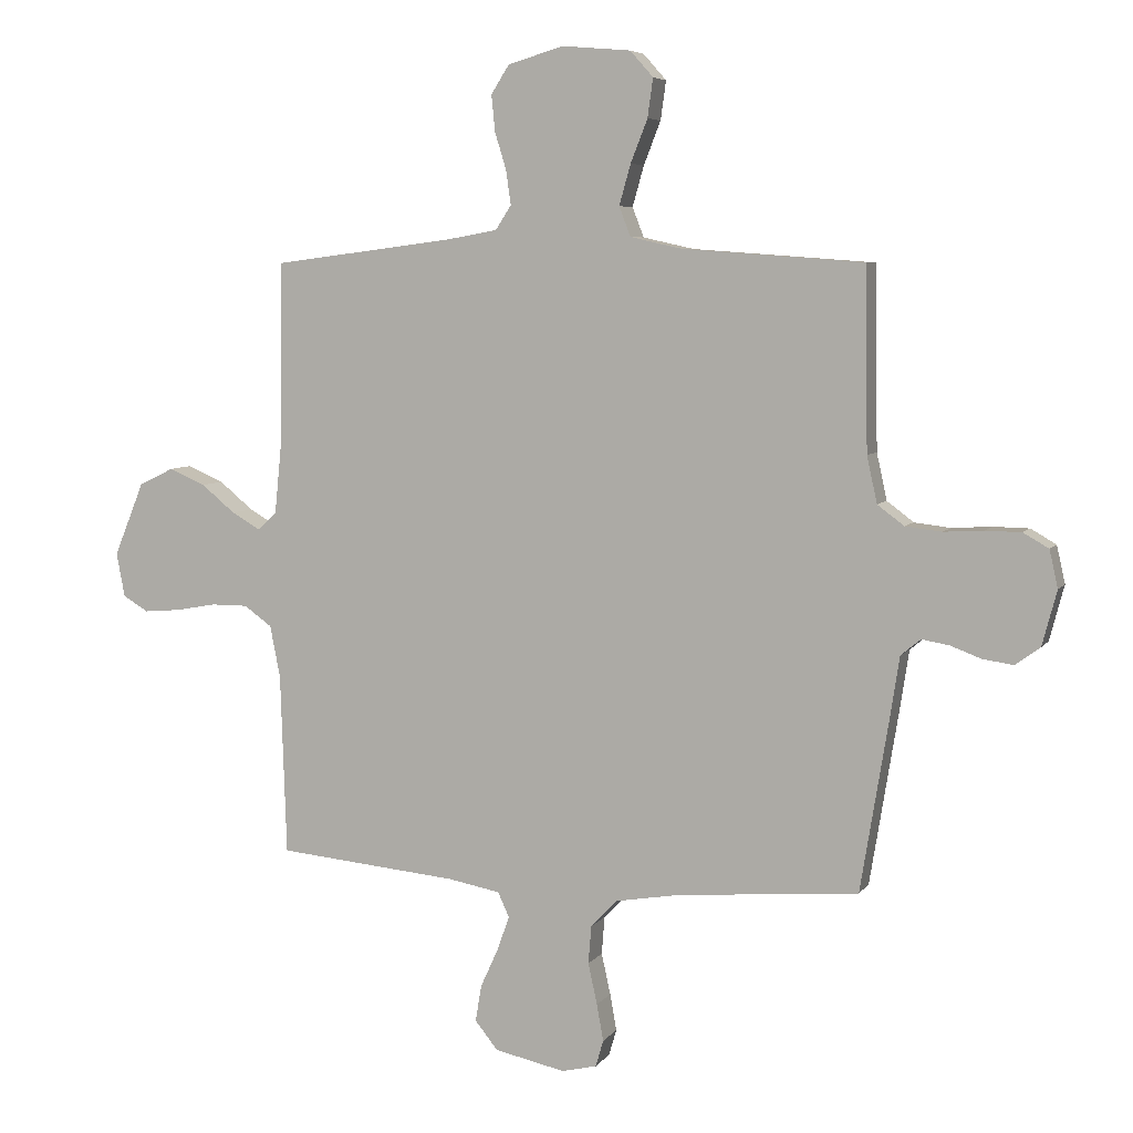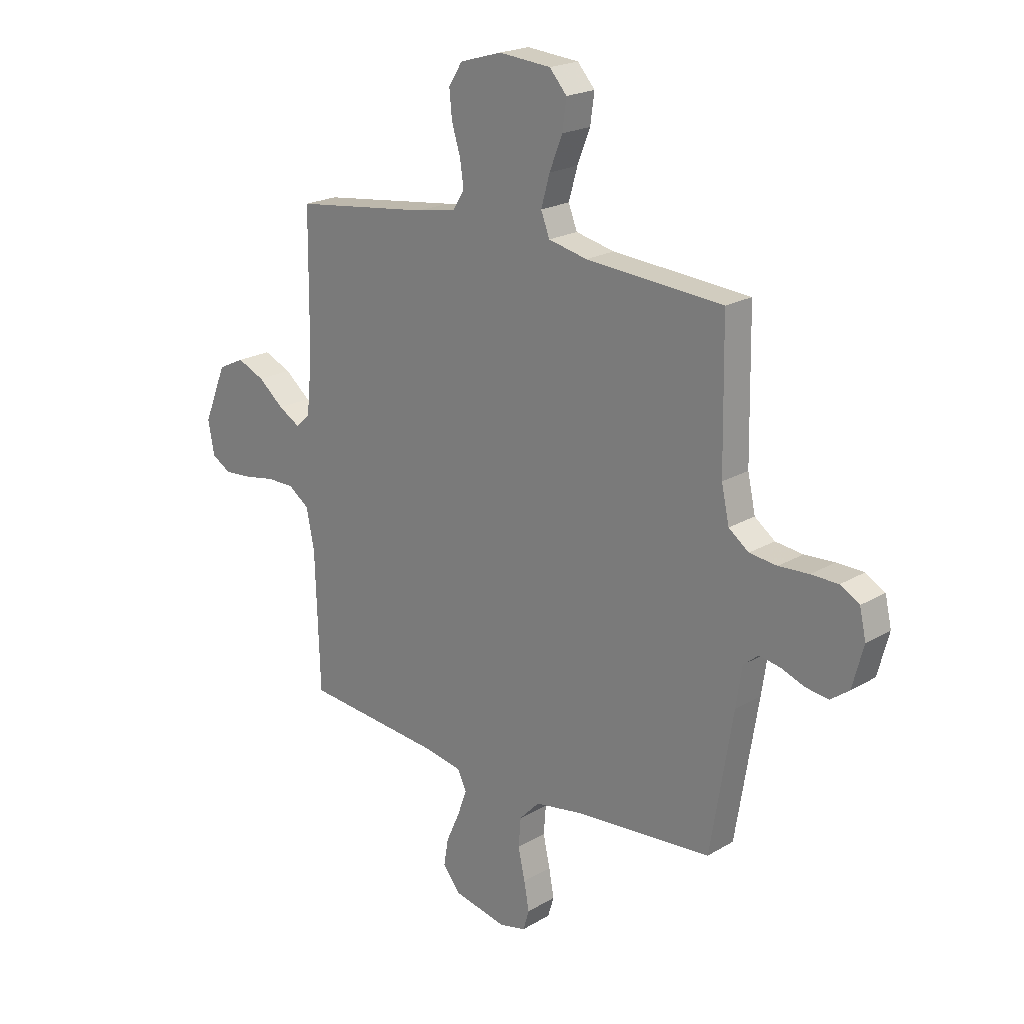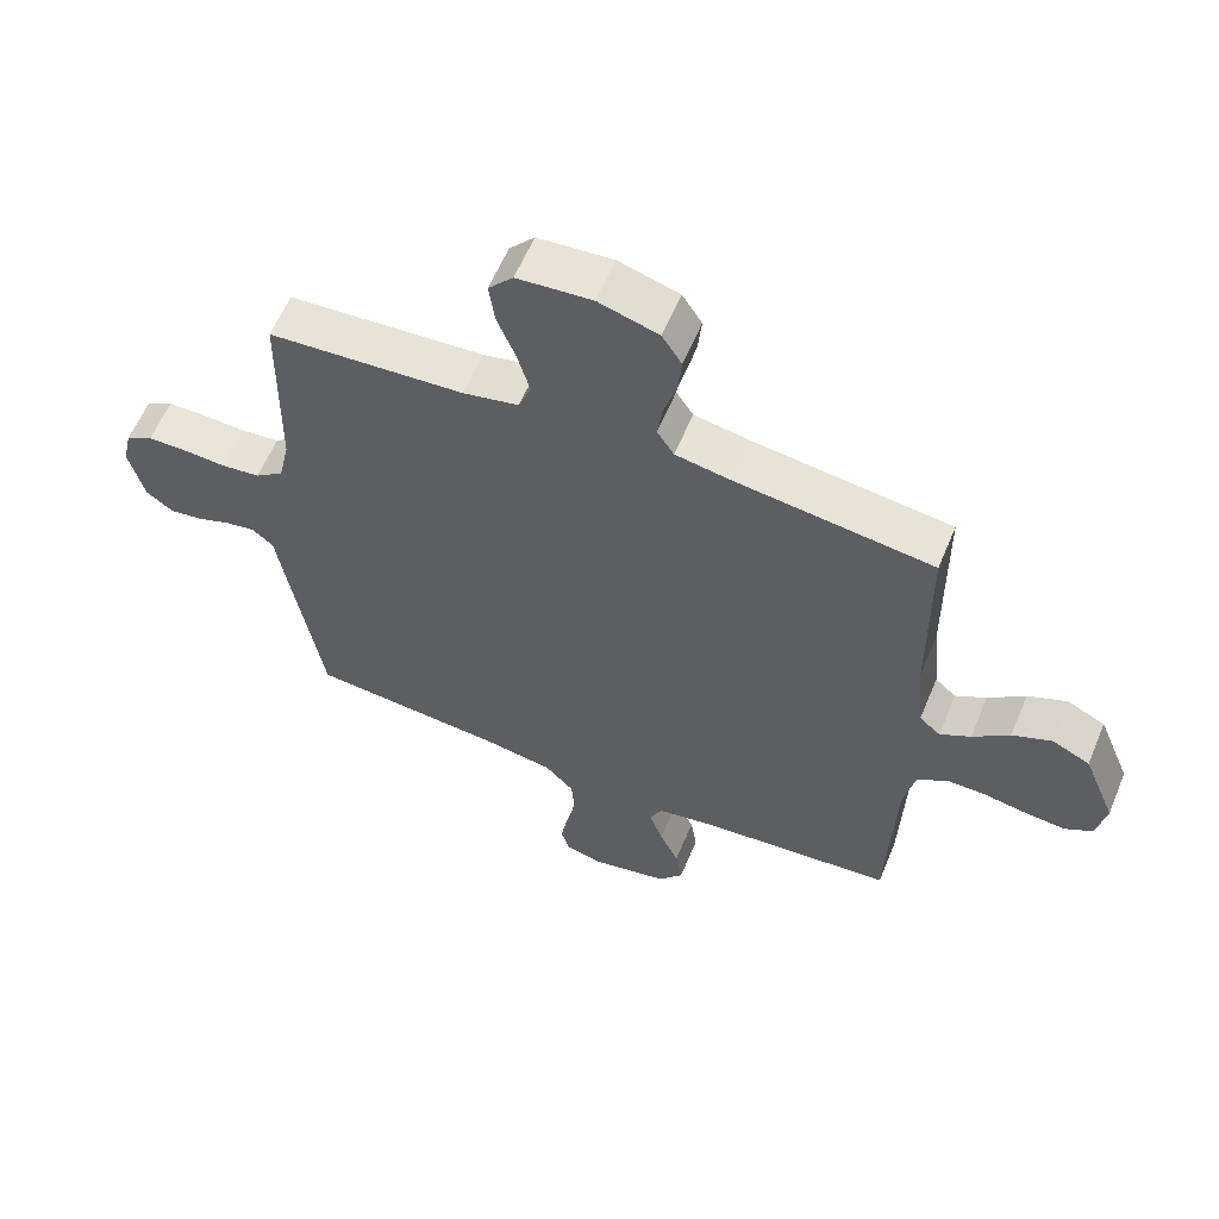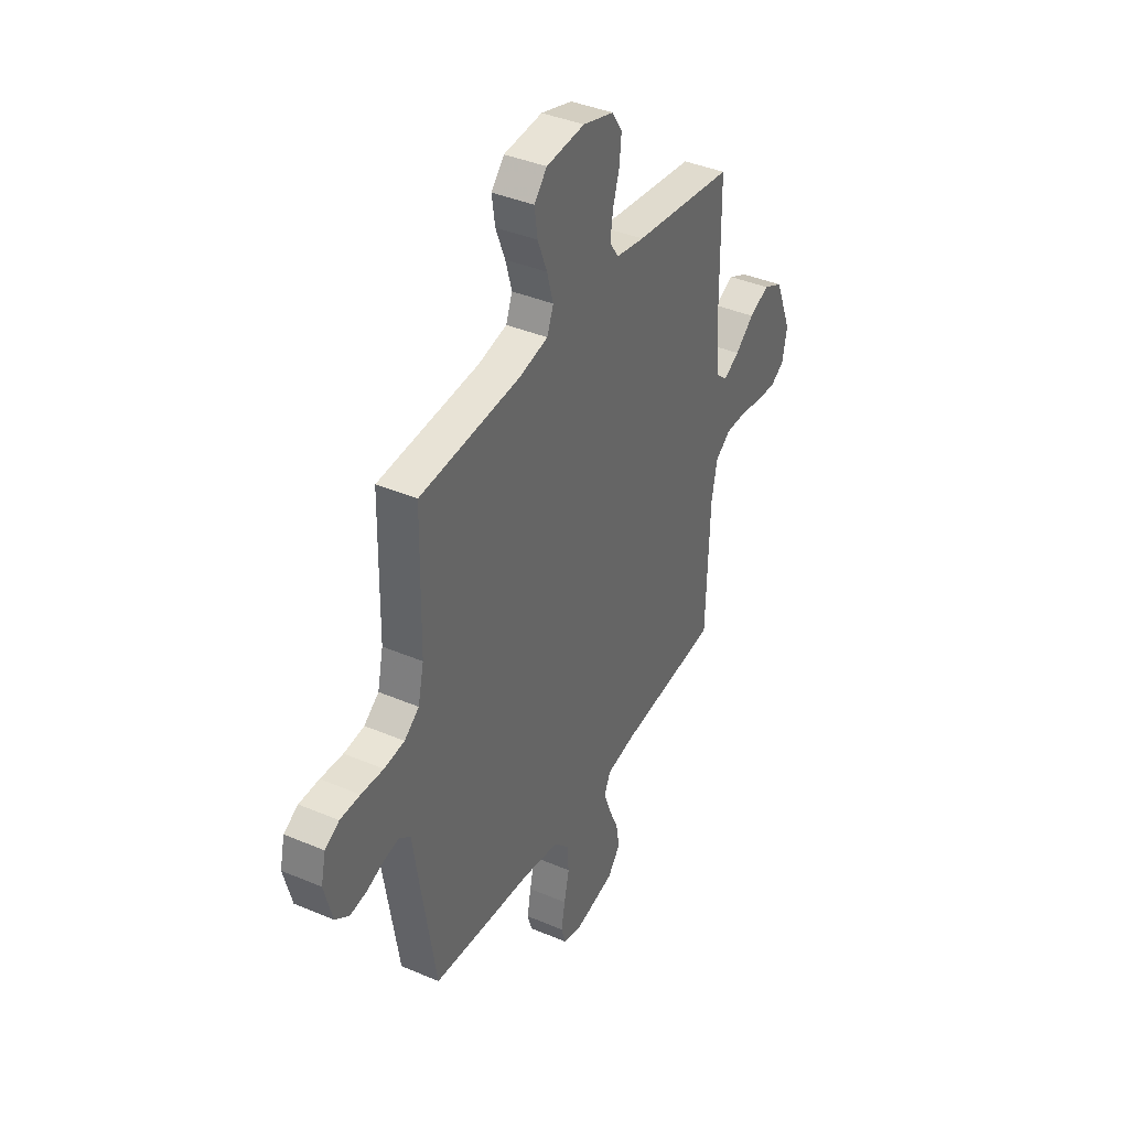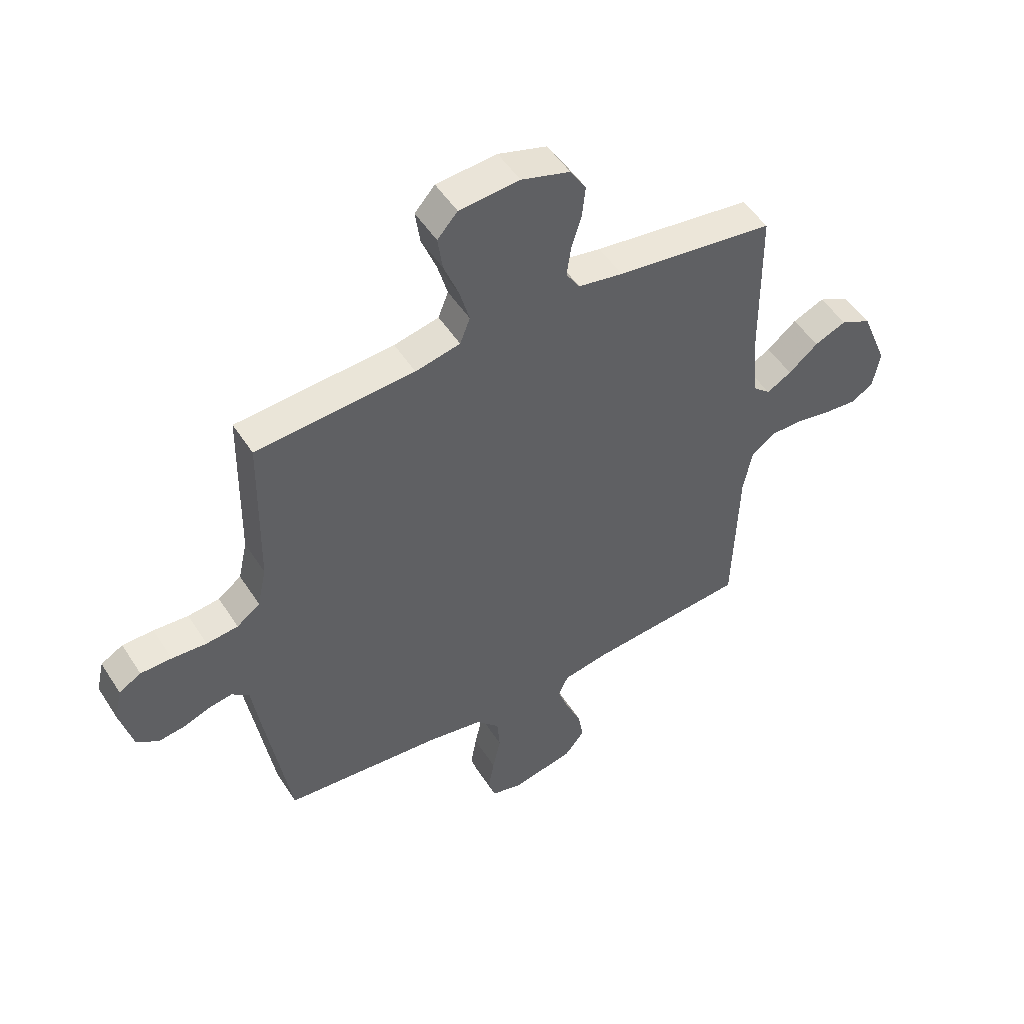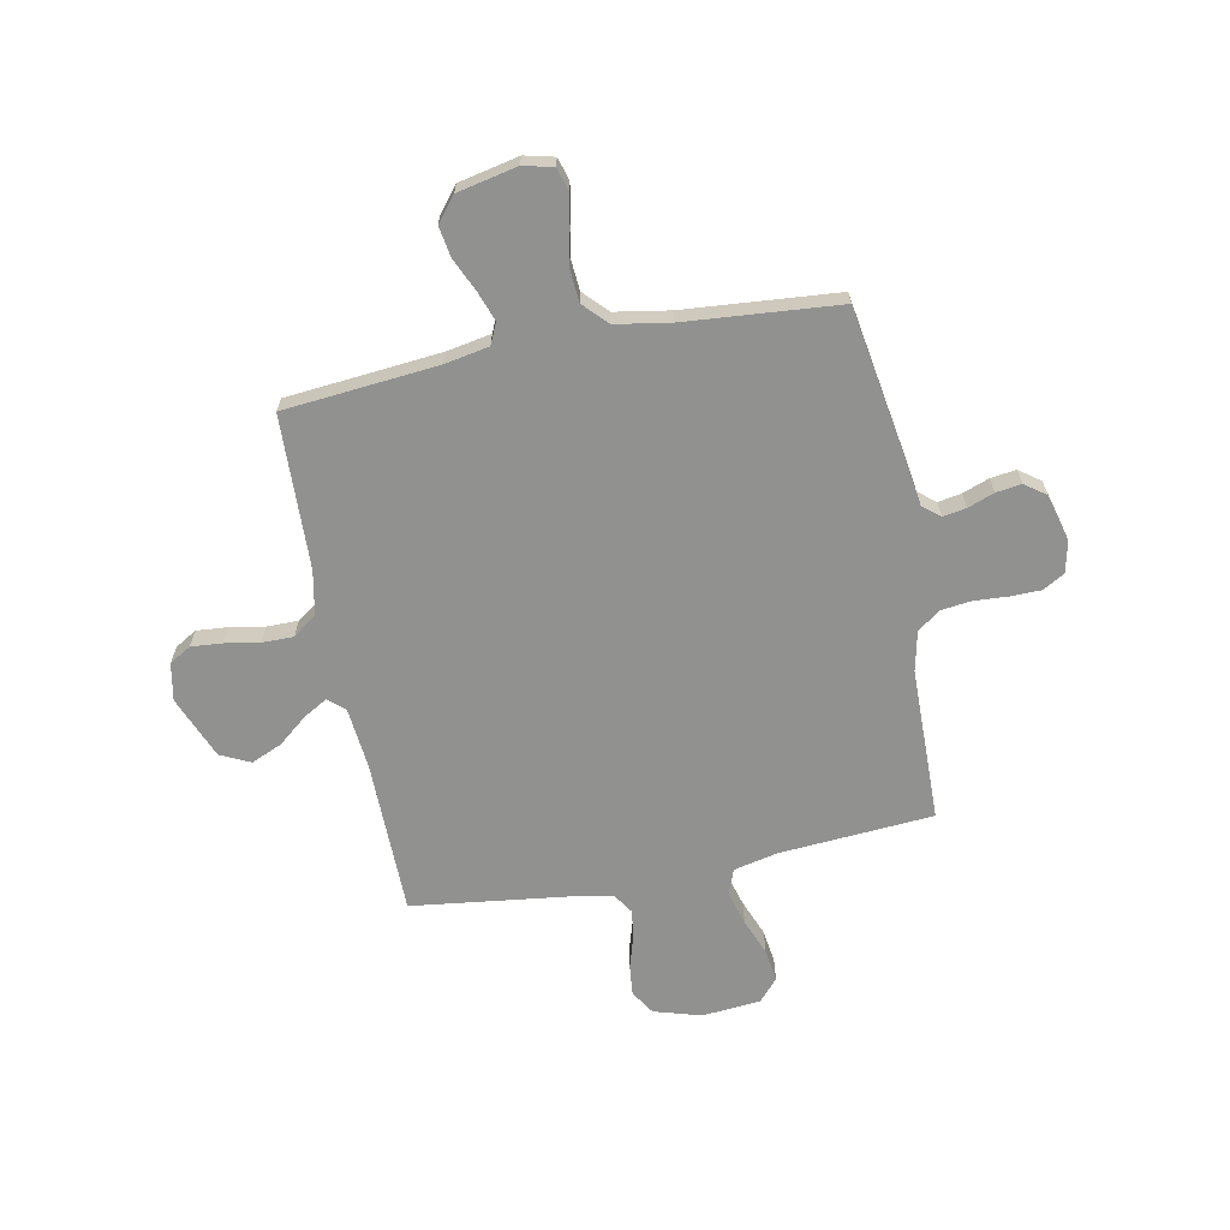
<metadata>
{"format":"obj","ext":"obj","renderer":"f3d","projection":"perspective","resolution":1024,"background":"white","views":[{"elev":6.1,"azim":-160.8,"up":"+Z"},{"elev":20.8,"azim":-136.6,"up":"+Z"},{"elev":60.0,"azim":22.6,"up":"+Z"},{"elev":39.2,"azim":-62.0,"up":"+Z"},{"elev":50.0,"azim":-31.5,"up":"+Z"},{"elev":-65.9,"azim":-168.9,"up":"+Y"}]}
</metadata>
<code>
v 0.5 0.07 -0.5
v 0.2 0.07 -0.528
v 0.114 0.07 -0.544
v 0.095 0.07 -0.585
v 0.116 0.07 -0.643
v 0.145 0.07 -0.707
v 0.155 0.07 -0.767
v 0.117 0.07 -0.814
v 0 0.07 -0.839
v -0.058 0.07 -0.825
v -0.071 0.07 -0.781
v -0.06 0.07 -0.72
v -0.045 0.07 -0.652
v -0.05 0.07 -0.589
v -0.094 0.07 -0.543
v -0.2 0.07 -0.525
v -0.5 0.07 -0.5
v -0.549 0.07 -0.2
v -0.562 0.07 -0.114
v -0.595 0.07 -0.087
v -0.641 0.07 -0.095
v -0.692 0.07 -0.114
v -0.742 0.07 -0.121
v -0.783 0.07 -0.091
v -0.807 0.07 0
v -0.793 0.07 0.062
v -0.751 0.07 0.086
v -0.692 0.07 0.087
v -0.626 0.07 0.083
v -0.566 0.07 0.09
v -0.522 0.07 0.123
v -0.505 0.07 0.2
v -0.5 0.07 0.5
v -0.2 0.07 0.522
v -0.115 0.07 0.541
v -0.096 0.07 0.59
v -0.115 0.07 0.657
v -0.143 0.07 0.728
v -0.152 0.07 0.792
v -0.114 0.07 0.835
v 0 0.07 0.845
v 0.092 0.07 0.818
v 0.122 0.07 0.771
v 0.116 0.07 0.711
v 0.097 0.07 0.649
v 0.089 0.07 0.593
v 0.115 0.07 0.553
v 0.2 0.07 0.538
v 0.5 0.07 0.5
v 0.503 0.07 0.2
v 0.515 0.07 0.079
v 0.547 0.07 0.051
v 0.594 0.07 0.078
v 0.65 0.07 0.124
v 0.71 0.07 0.15
v 0.768 0.07 0.122
v 0.818 0.07 0
v 0.804 0.07 -0.073
v 0.762 0.07 -0.098
v 0.701 0.07 -0.093
v 0.634 0.07 -0.081
v 0.573 0.07 -0.081
v 0.527 0.07 -0.114
v 0.51 0.07 -0.2
v 0.5 0 -0.5
v 0.2 0 -0.528
v 0.114 0 -0.544
v 0.095 0 -0.585
v 0.116 0 -0.643
v 0.145 0 -0.707
v 0.155 0 -0.767
v 0.117 0 -0.814
v 0 0 -0.839
v -0.058 0 -0.825
v -0.071 0 -0.781
v -0.06 0 -0.72
v -0.045 0 -0.652
v -0.05 0 -0.589
v -0.094 0 -0.543
v -0.2 0 -0.525
v -0.5 0 -0.5
v -0.549 0 -0.2
v -0.562 0 -0.114
v -0.595 0 -0.087
v -0.641 0 -0.095
v -0.692 0 -0.114
v -0.742 0 -0.121
v -0.783 0 -0.091
v -0.807 0 0
v -0.793 0 0.062
v -0.751 0 0.086
v -0.692 0 0.087
v -0.626 0 0.083
v -0.566 0 0.09
v -0.522 0 0.123
v -0.505 0 0.2
v -0.5 0 0.5
v -0.2 0 0.522
v -0.115 0 0.541
v -0.096 0 0.59
v -0.115 0 0.657
v -0.143 0 0.728
v -0.152 0 0.792
v -0.114 0 0.835
v 0 0 0.845
v 0.092 0 0.818
v 0.122 0 0.771
v 0.116 0 0.711
v 0.097 0 0.649
v 0.089 0 0.593
v 0.115 0 0.553
v 0.2 0 0.538
v 0.5 0 0.5
v 0.503 0 0.2
v 0.515 0 0.079
v 0.547 0 0.051
v 0.594 0 0.078
v 0.65 0 0.124
v 0.71 0 0.15
v 0.768 0 0.122
v 0.818 0 0
v 0.804 0 -0.073
v 0.762 0 -0.098
v 0.701 0 -0.093
v 0.634 0 -0.081
v 0.573 0 -0.081
v 0.527 0 -0.114
v 0.51 0 -0.2
f 59 60 61
f 58 59 61
f 57 58 61
f 56 57 61
f 55 56 61
f 54 55 61
f 53 54 61
f 52 53 61 62
f 51 52 62 63
f 48 49 50
f 51 63 64
f 50 51 64
f 48 50 64
f 47 48 64
f 43 44 45
f 42 43 45
f 41 42 45
f 40 41 45
f 39 40 45
f 38 39 45
f 37 38 45
f 36 37 45 46
f 64 1 2
f 47 64 2
f 46 47 2
f 36 46 2
f 35 36 2
f 27 28 29
f 26 27 29
f 25 26 29
f 24 25 29
f 23 24 29
f 22 23 29
f 21 22 29
f 20 21 29 30
f 19 20 30 31
f 19 31 32
f 18 19 32
f 17 18 32
f 16 17 32
f 11 12 13
f 10 11 13
f 9 10 13
f 8 9 13
f 7 8 13
f 6 7 13
f 5 6 13
f 4 5 13 14
f 3 4 14 15
f 15 16 32
f 3 15 32
f 2 3 32
f 35 2 32
f 34 35 32
f 32 33 34
f 125 124 123
f 125 123 122
f 125 122 121
f 125 121 120
f 125 120 119
f 125 119 118
f 125 118 117
f 126 125 117 116
f 127 126 116 115
f 114 113 112
f 128 127 115
f 128 115 114
f 128 114 112
f 128 112 111
f 109 108 107
f 109 107 106
f 109 106 105
f 109 105 104
f 109 104 103
f 109 103 102
f 109 102 101
f 110 109 101 100
f 66 65 128
f 66 128 111
f 66 111 110
f 66 110 100
f 66 100 99
f 93 92 91
f 93 91 90
f 93 90 89
f 93 89 88
f 93 88 87
f 93 87 86
f 93 86 85
f 94 93 85 84
f 95 94 84 83
f 96 95 83
f 96 83 82
f 96 82 81
f 96 81 80
f 77 76 75
f 77 75 74
f 77 74 73
f 77 73 72
f 77 72 71
f 77 71 70
f 77 70 69
f 78 77 69 68
f 79 78 68 67
f 96 80 79
f 96 79 67
f 96 67 66
f 96 66 99
f 96 99 98
f 98 97 96
f 1 65 66 2
f 2 66 67 3
f 3 67 68 4
f 4 68 69 5
f 5 69 70 6
f 6 70 71 7
f 7 71 72 8
f 8 72 73 9
f 9 73 74 10
f 10 74 75 11
f 11 75 76 12
f 12 76 77 13
f 13 77 78 14
f 14 78 79 15
f 15 79 80 16
f 16 80 81 17
f 17 81 82 18
f 18 82 83 19
f 19 83 84 20
f 20 84 85 21
f 21 85 86 22
f 22 86 87 23
f 23 87 88 24
f 24 88 89 25
f 25 89 90 26
f 26 90 91 27
f 27 91 92 28
f 28 92 93 29
f 29 93 94 30
f 30 94 95 31
f 31 95 96 32
f 32 96 97 33
f 33 97 98 34
f 34 98 99 35
f 35 99 100 36
f 36 100 101 37
f 37 101 102 38
f 38 102 103 39
f 39 103 104 40
f 40 104 105 41
f 41 105 106 42
f 42 106 107 43
f 43 107 108 44
f 44 108 109 45
f 45 109 110 46
f 46 110 111 47
f 47 111 112 48
f 48 112 113 49
f 49 113 114 50
f 50 114 115 51
f 51 115 116 52
f 52 116 117 53
f 53 117 118 54
f 54 118 119 55
f 55 119 120 56
f 56 120 121 57
f 57 121 122 58
f 58 122 123 59
f 59 123 124 60
f 60 124 125 61
f 61 125 126 62
f 62 126 127 63
f 63 127 128 64
f 64 128 65 1

</code>
